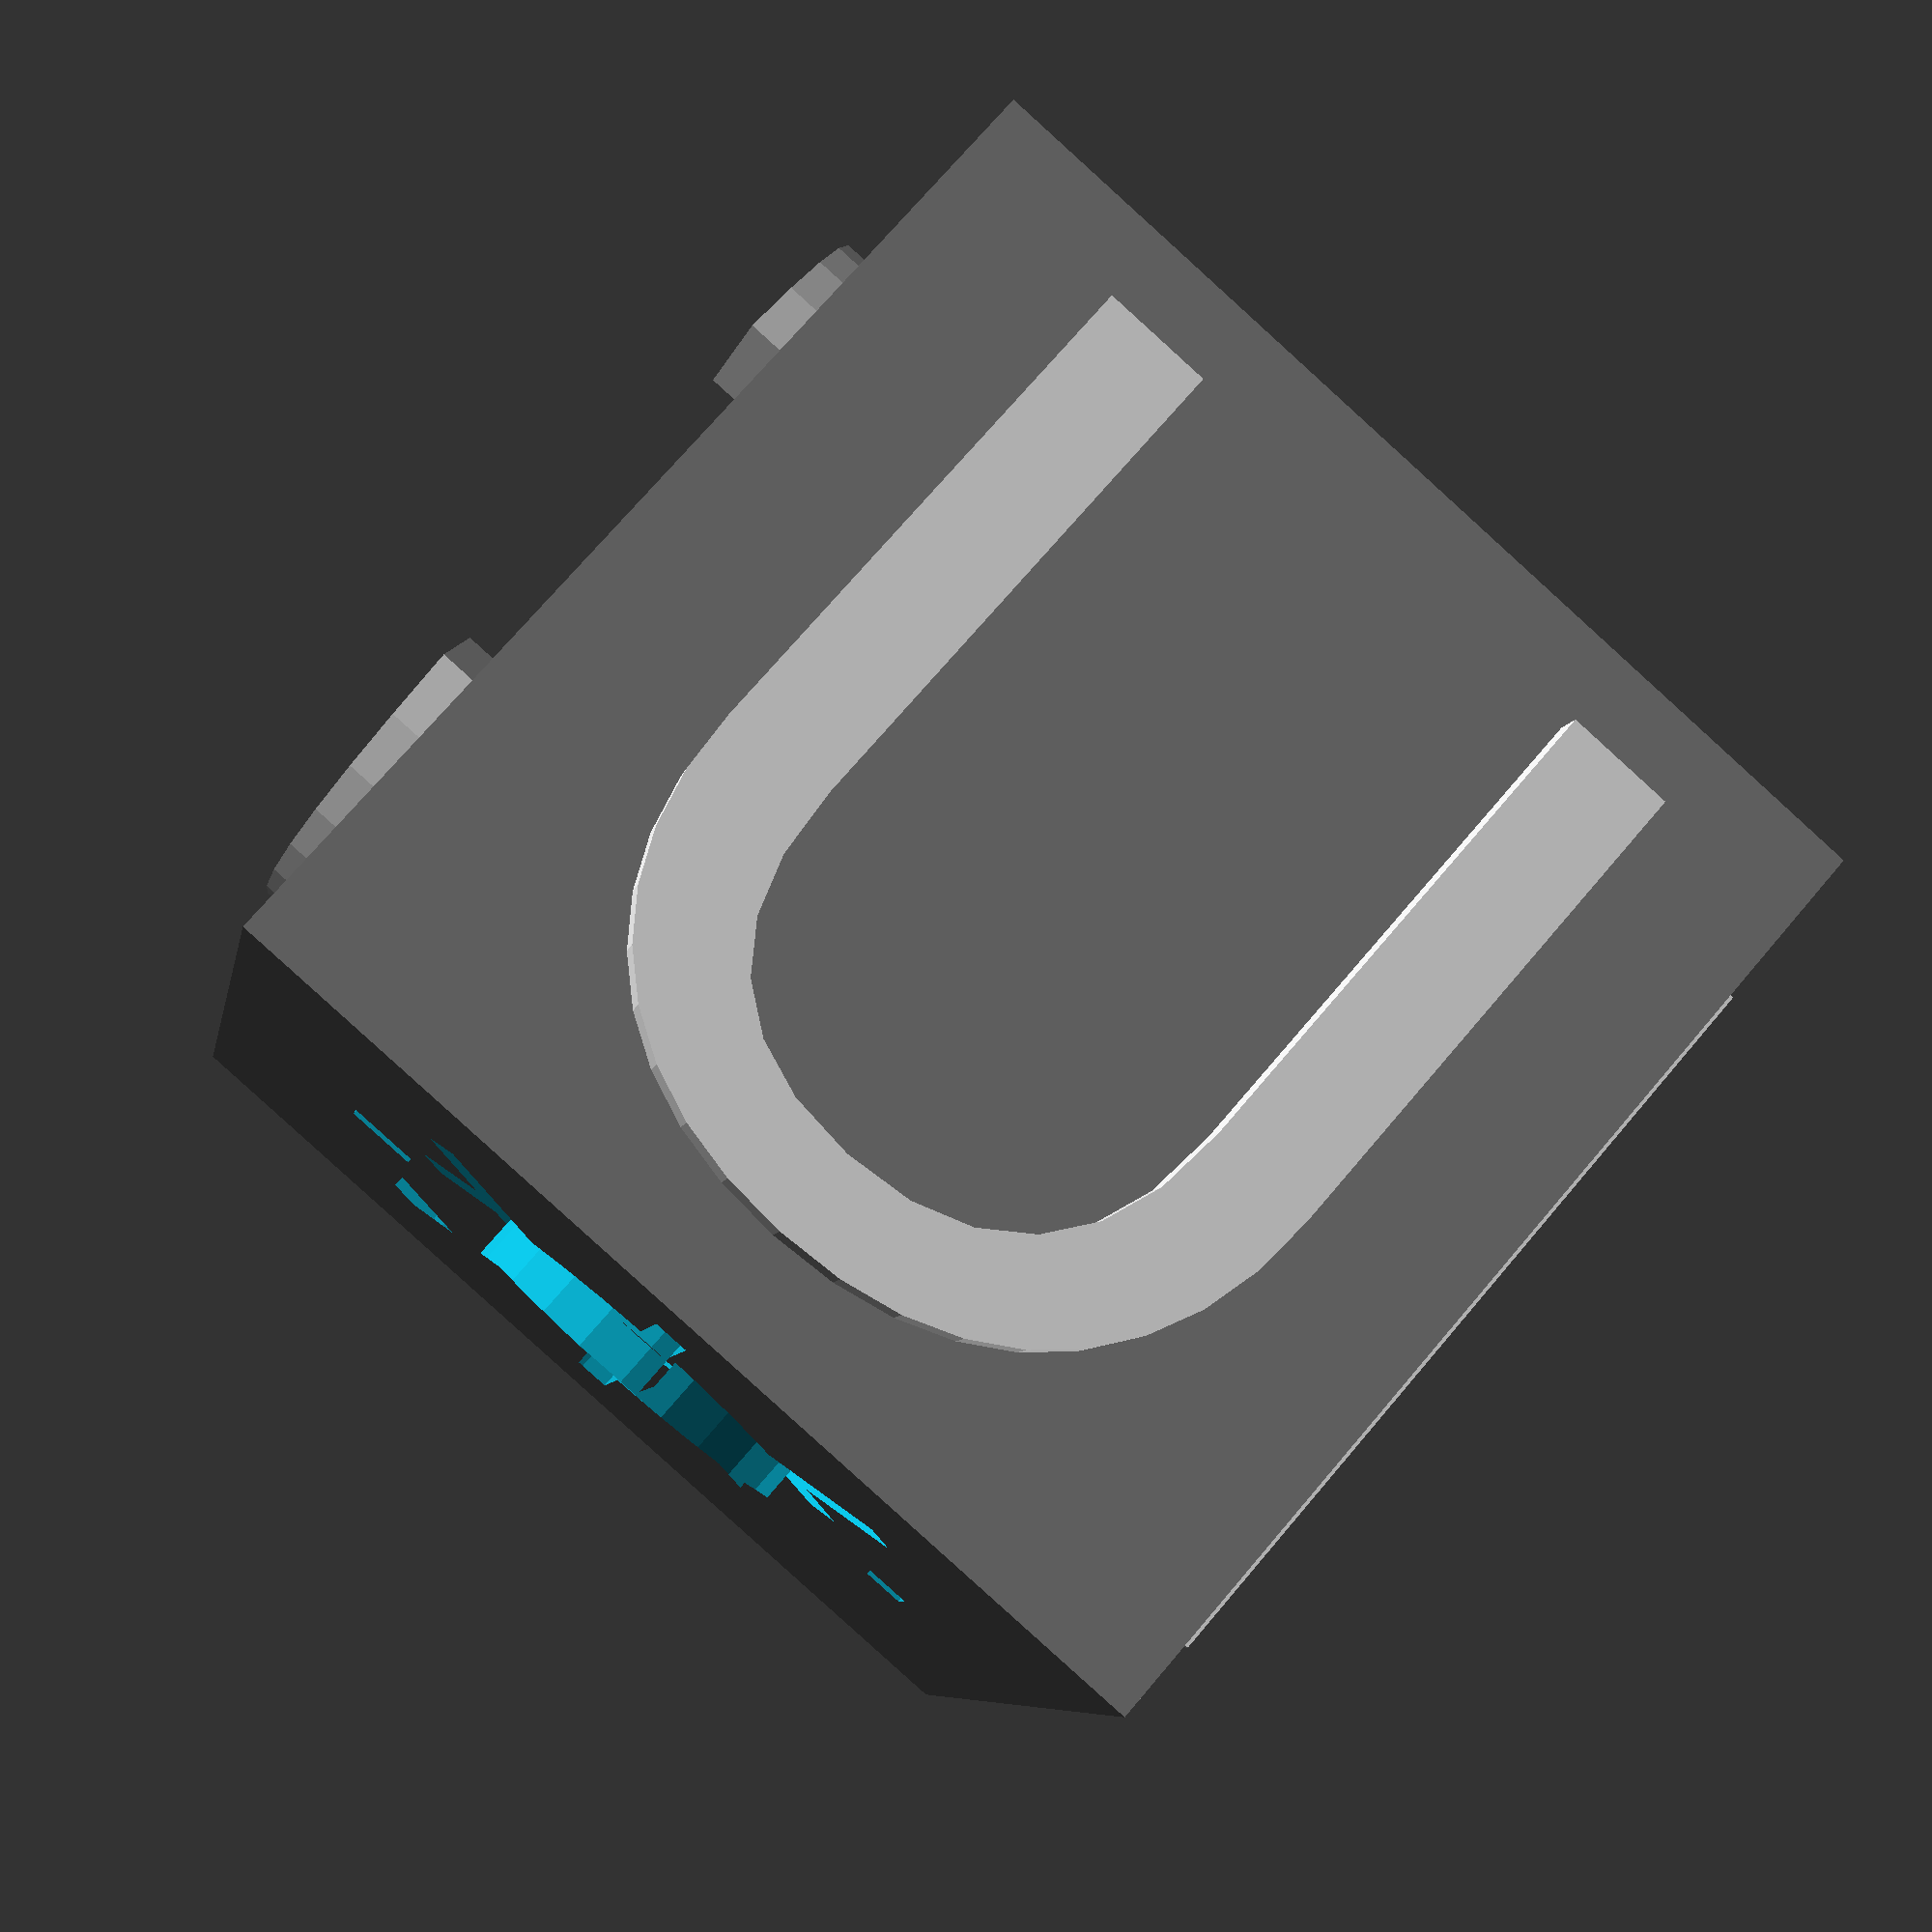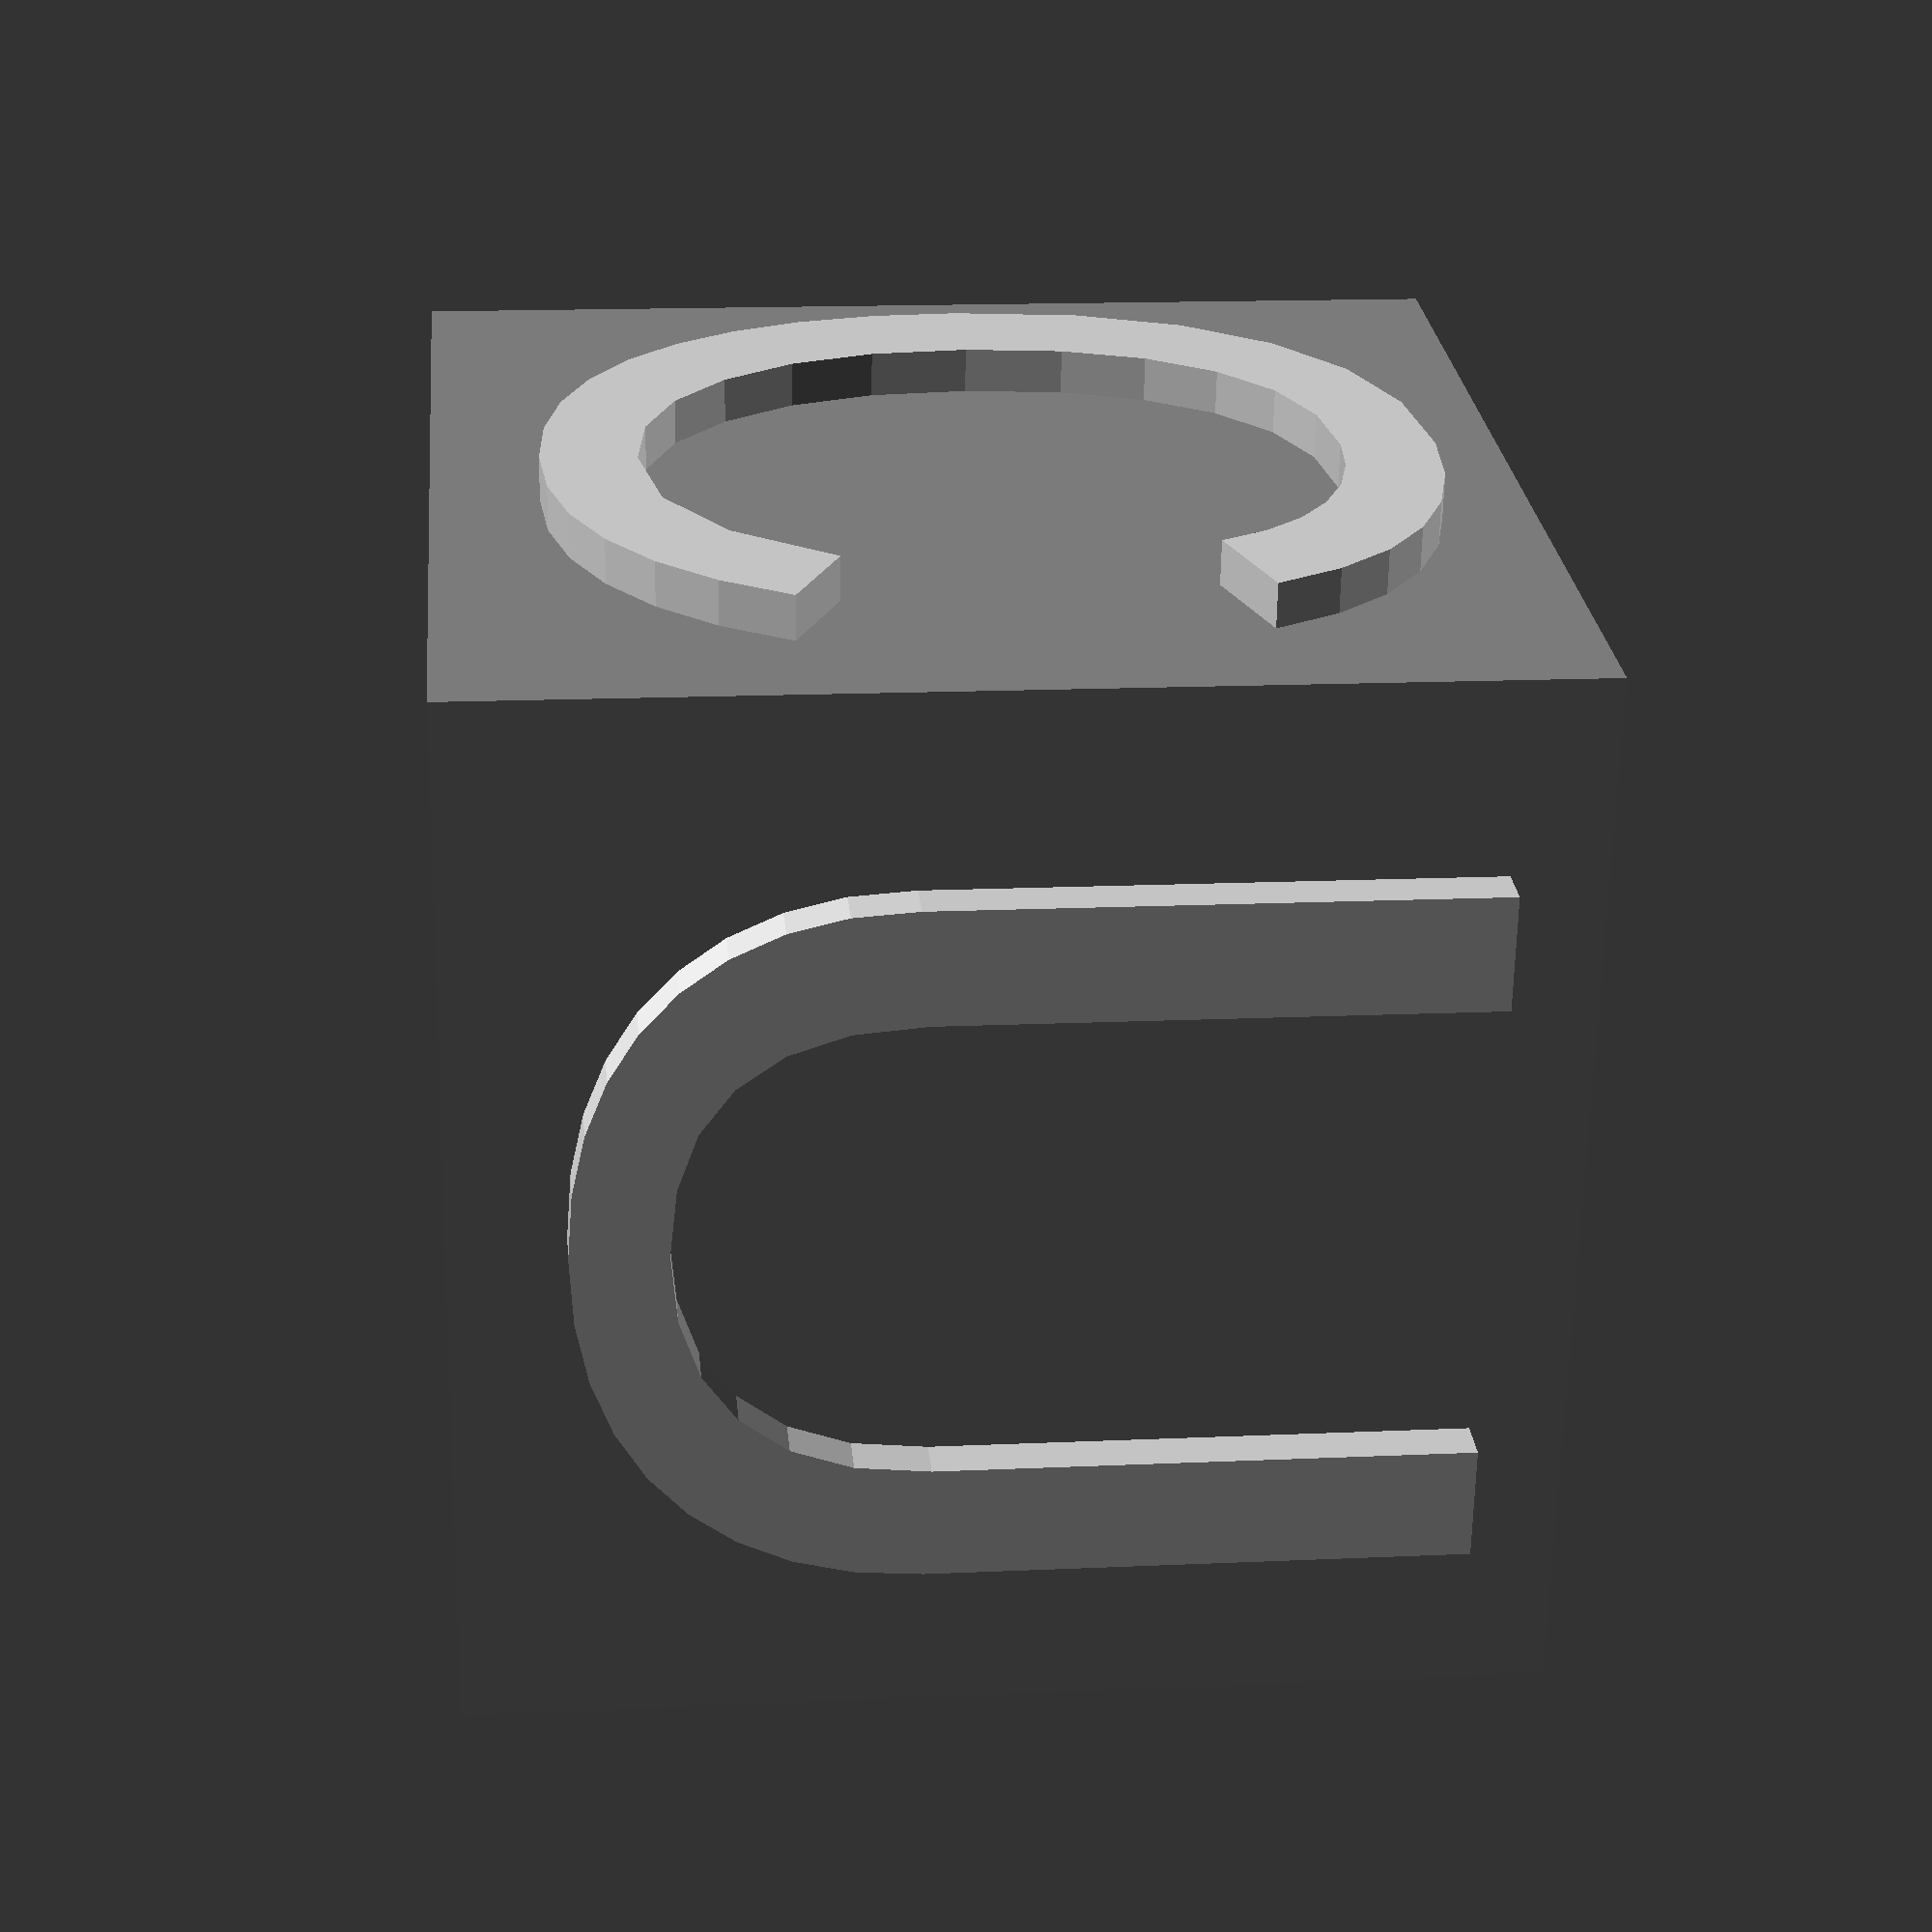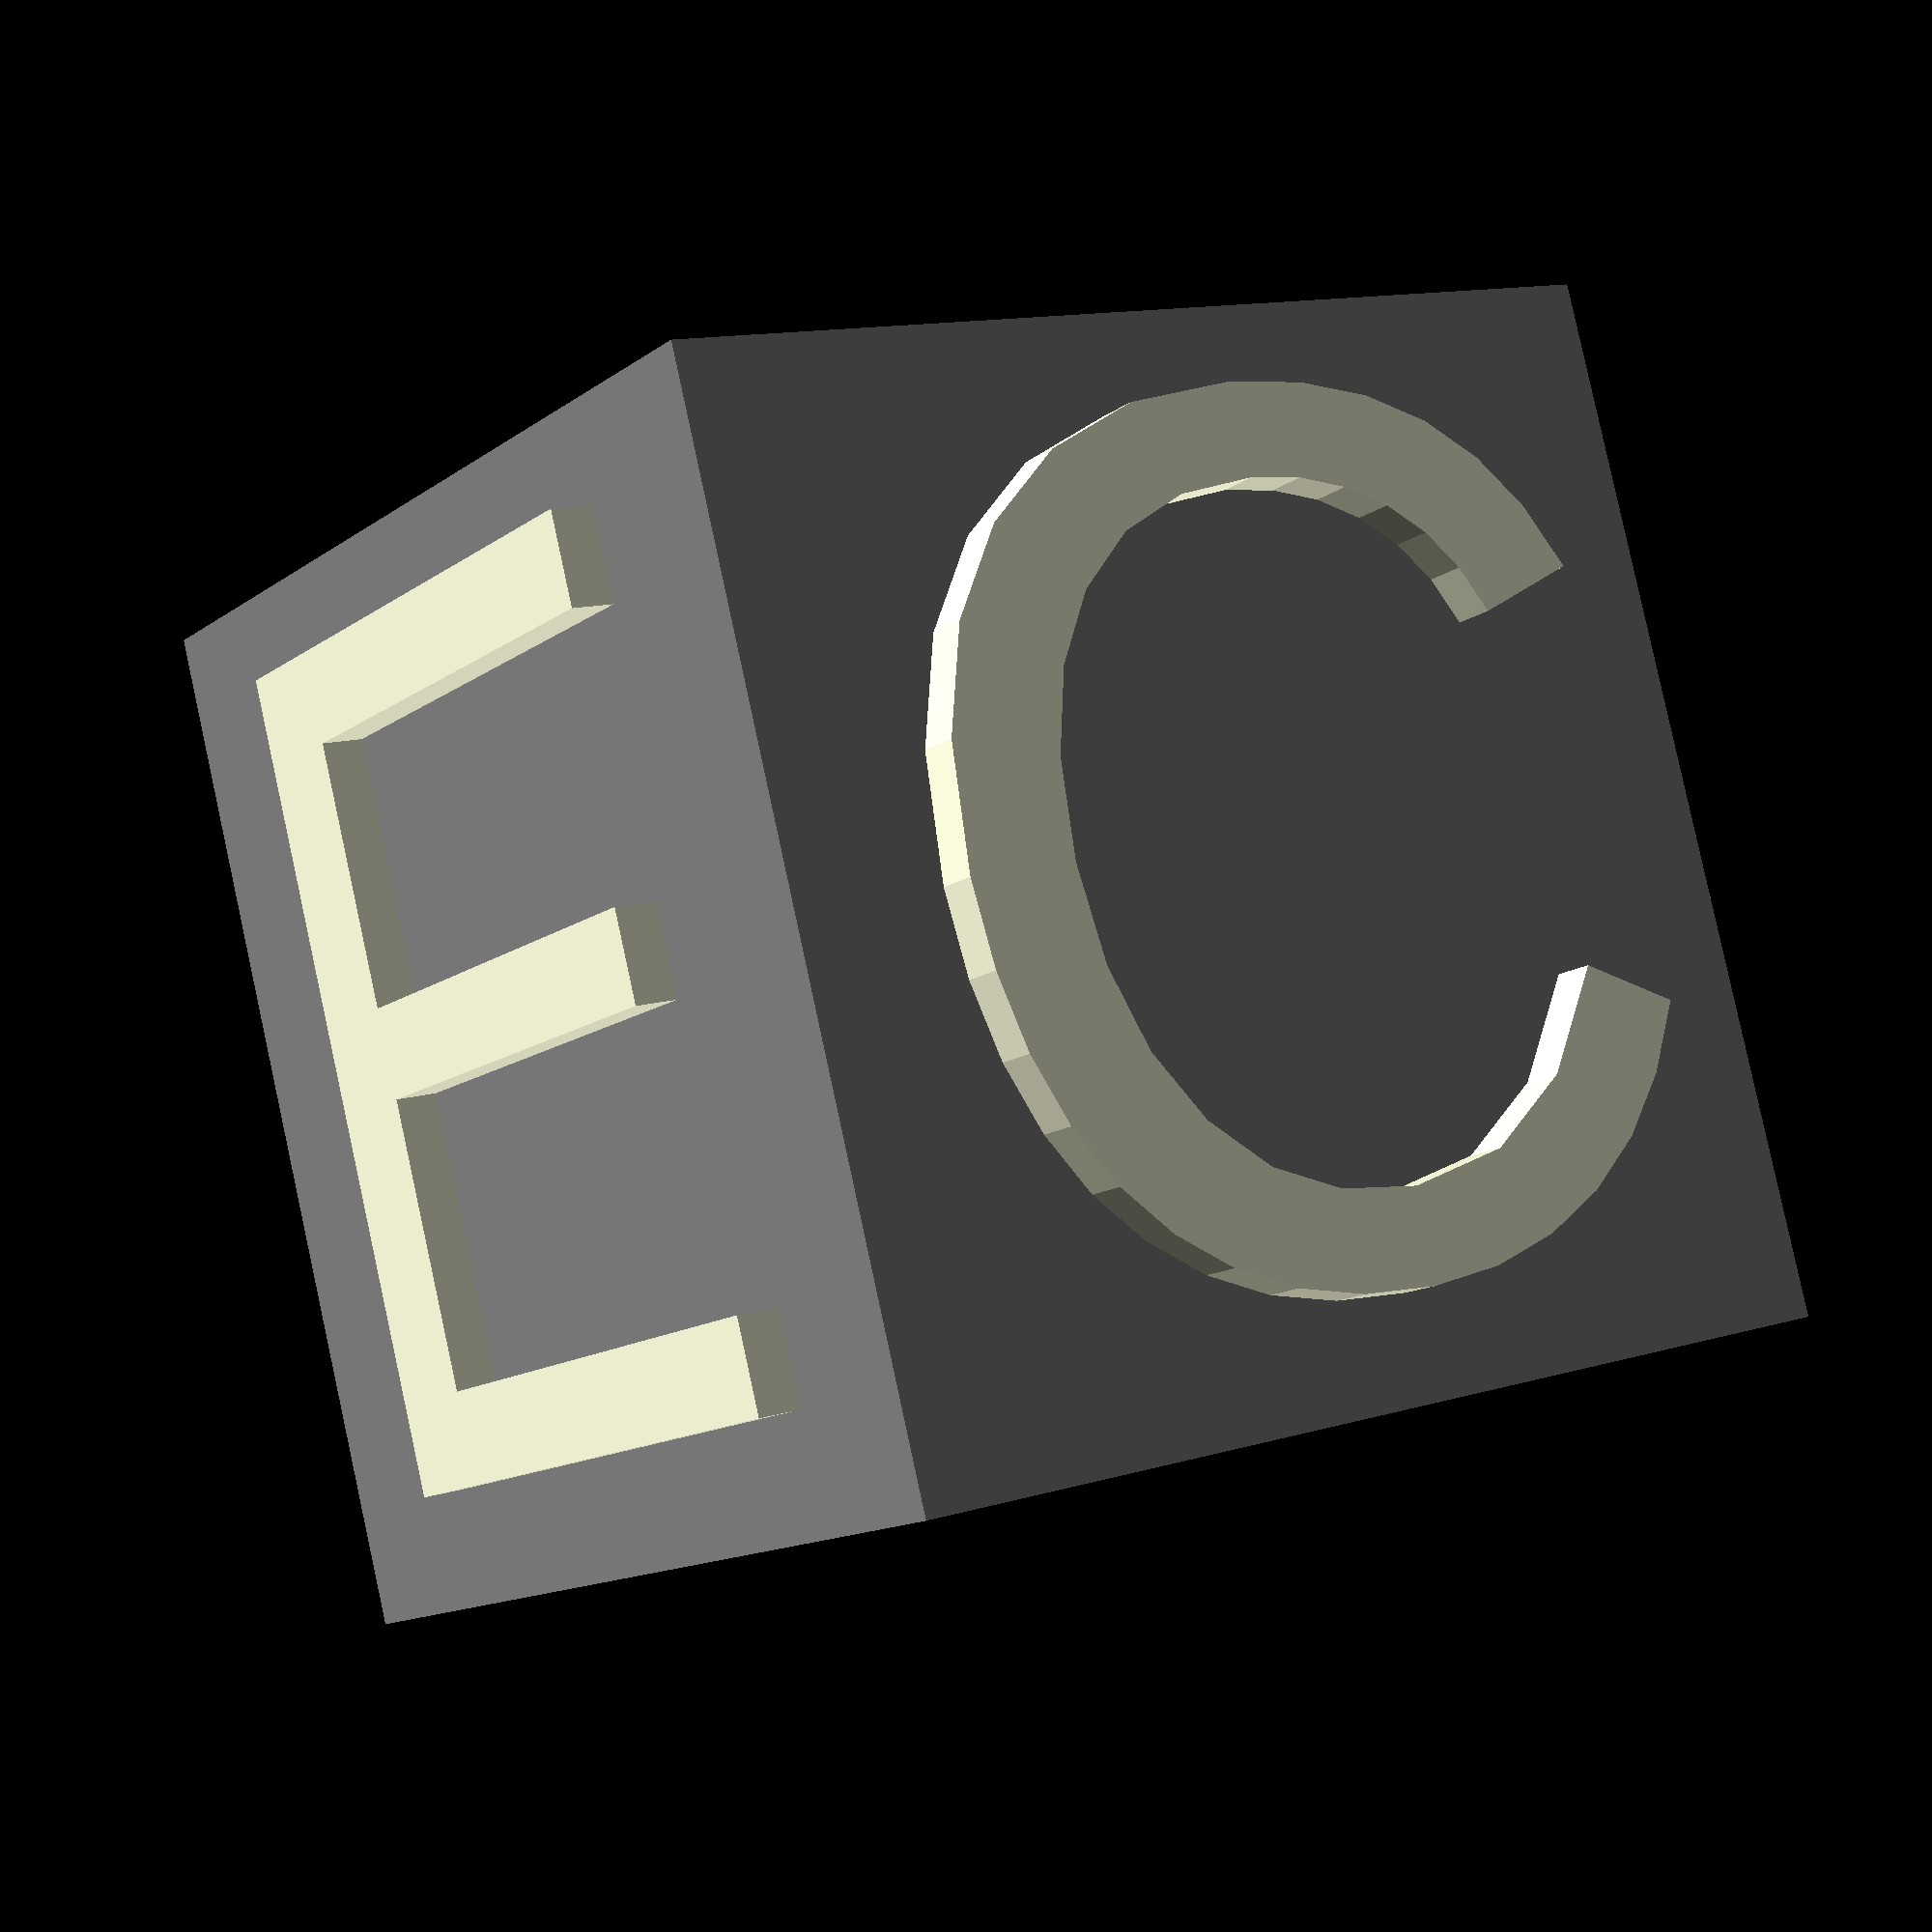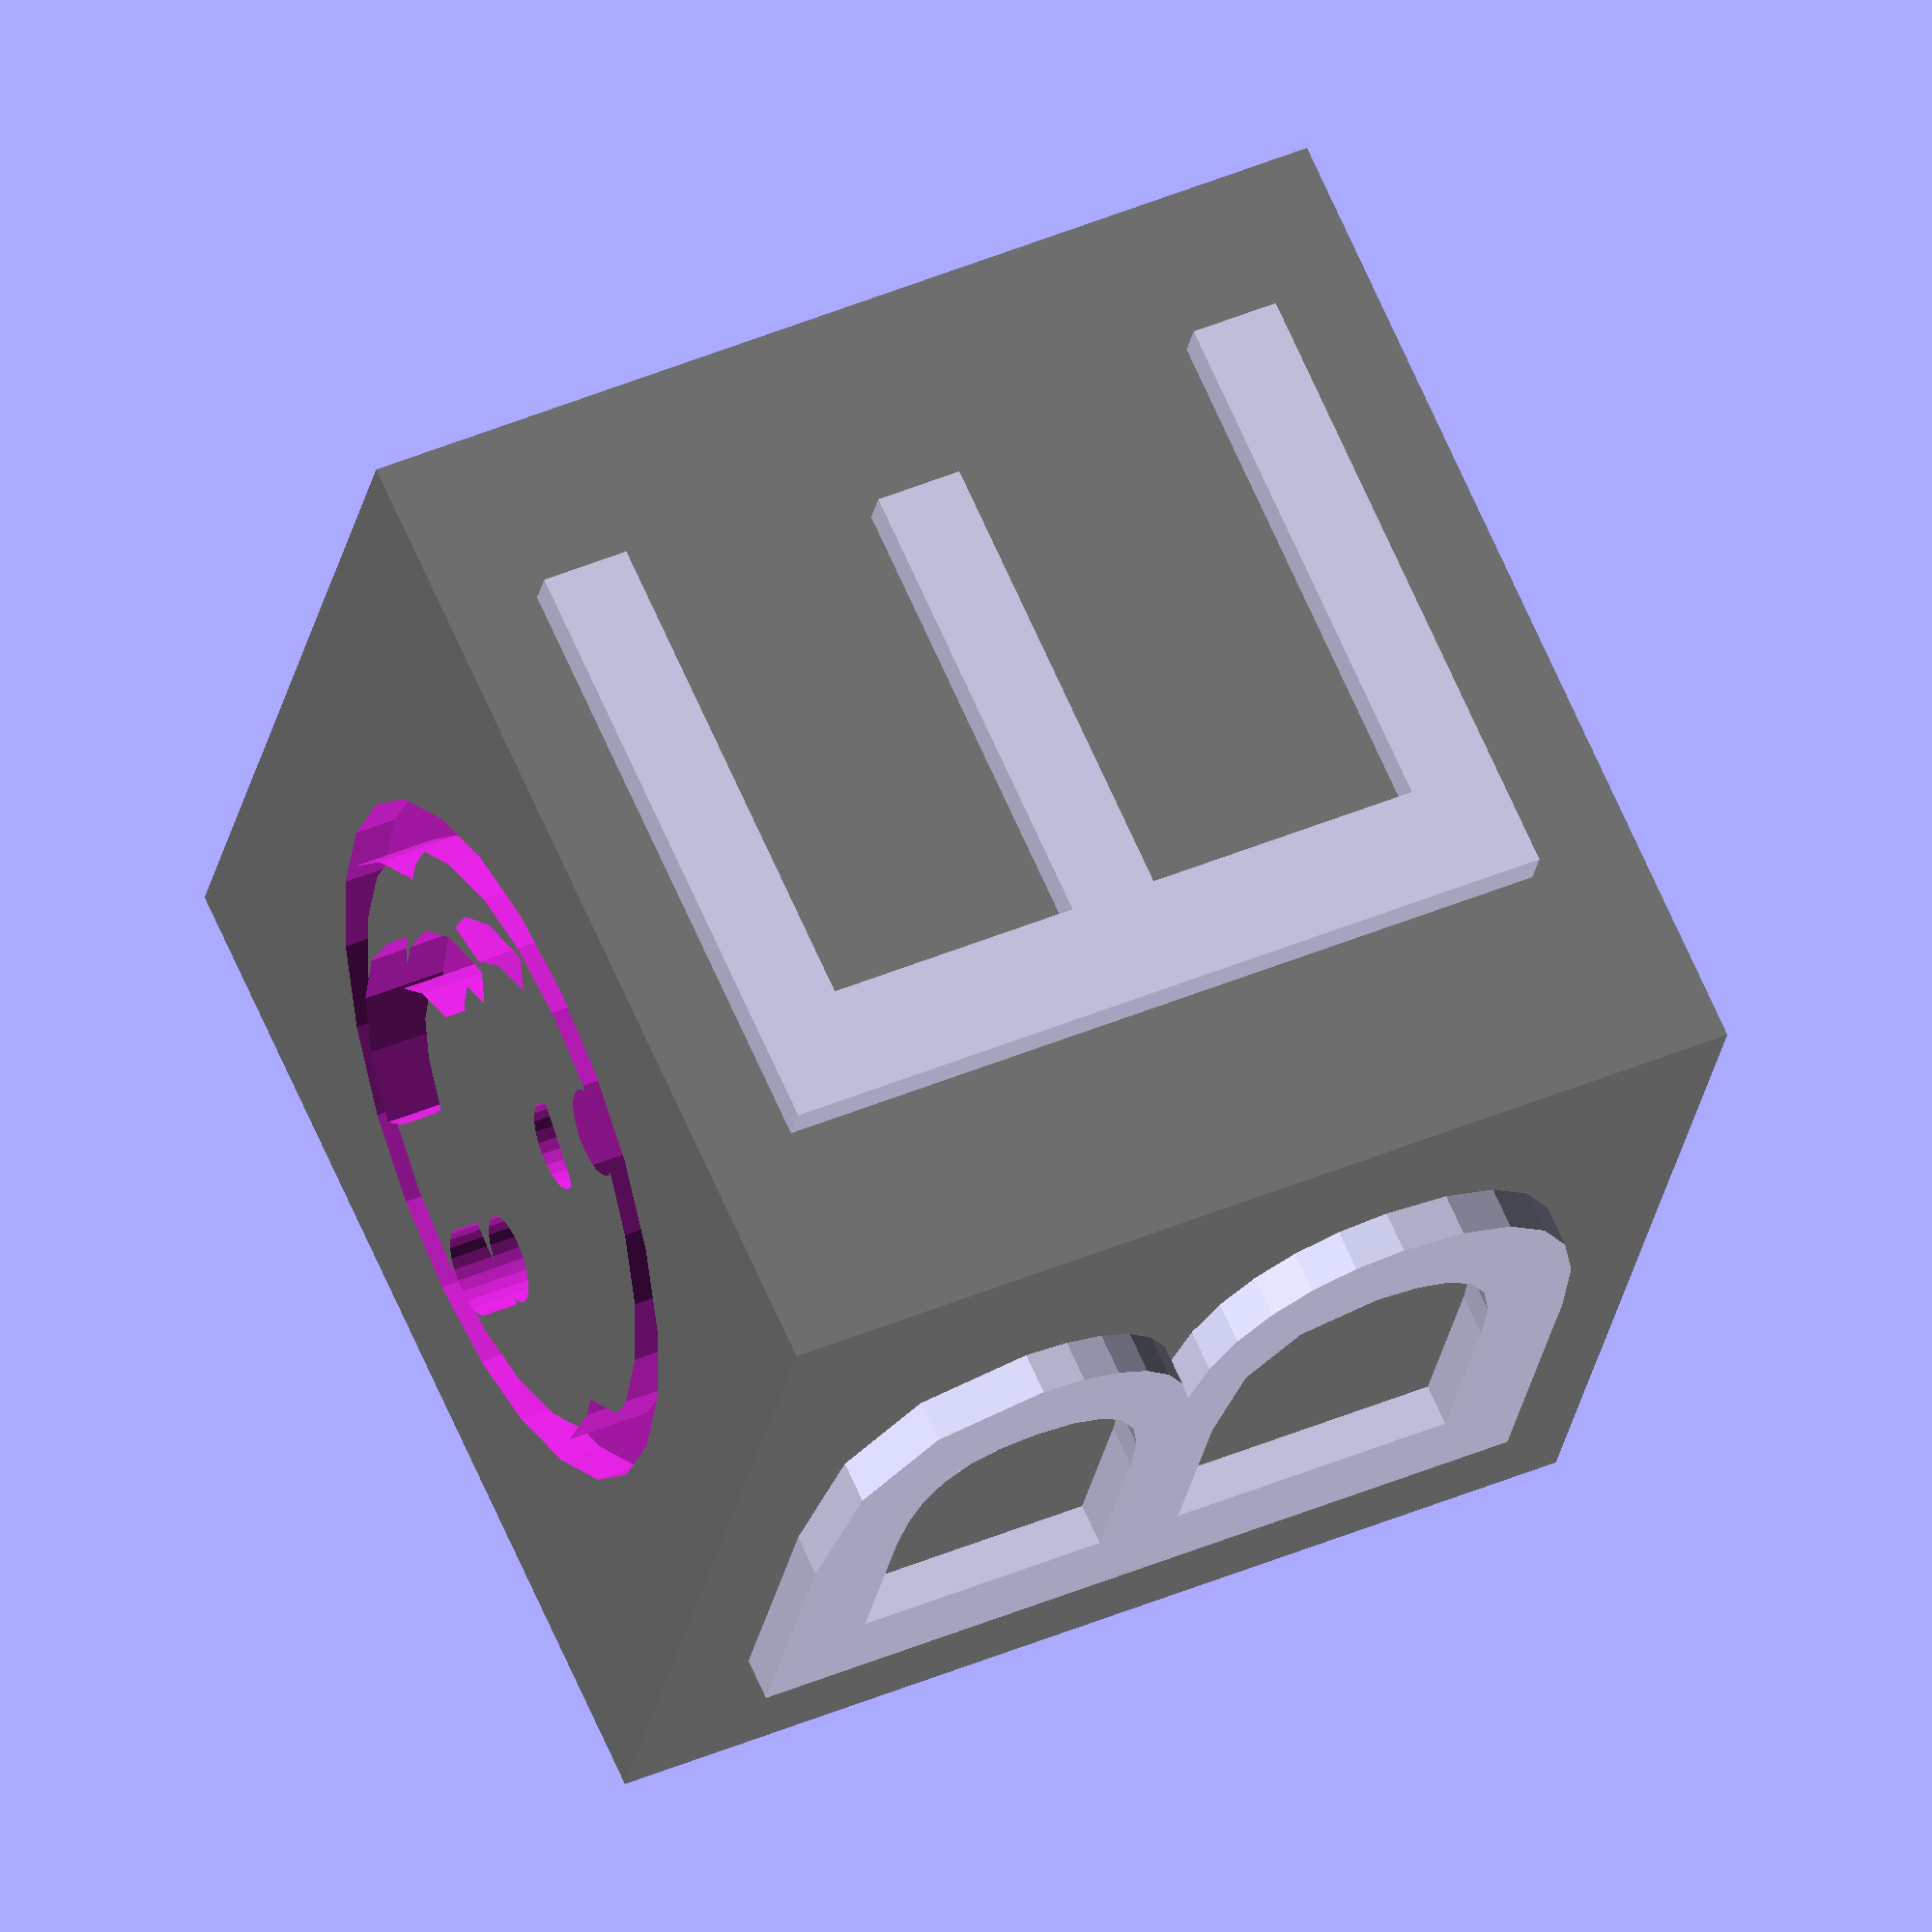
<openscad>
// text_on_cube.scad - Example for text() usage in OpenSCAD

$fn = 64;
echo(version=version());

font = "Liberation Sans"; //["Liberation Sans", "Liberation Sans:style=Bold", "Liberation Sans:style=Italic", "Liberation Mono", "Liberation Serif"]

cube_size = 60;
letter_size = 50;
letter_height = 5;

o = cube_size / 2 - letter_height / 2;

module letter(l) {
  // Use linear_extrude() to make the letters 3D objects as they
  // are only 2D shapes when only using text()
  linear_extrude(height = letter_height) {
    text(l, size = letter_size, font = font, halign = "center", valign = "center", $fn = 16);
  }
}

difference() {
  union() {
    color("gray") cube(cube_size, center = true);
    translate([0, -o, 0]) rotate([90, 0, 0]) letter("C");
    translate([o, 0, 0]) rotate([90, 0, 90]) letter("U");
    translate([0, o, 0]) rotate([90, 0, 180]) letter("B");
    translate([-o, 0, 0]) rotate([90, 0, -90]) letter("E");
  }

  // Put some symbols on top and bottom using symbols from the
  // Unicode symbols table.
  // (see https://en.wikipedia.org/wiki/Miscellaneous_Symbols)
  //
  // Note that depending on the font used, not all the symbols
  // are actually available.
  translate([0, 0, o])  letter("\u263A");
  translate([0, 0, -o - letter_height])  letter("\u263C");
}



// Written in 2014 by Torsten Paul <Torsten.Paul@gmx.de>
//
// To the extent possible under law, the author(s) have dedicated all
// copyright and related and neighboring rights to this software to the
// public domain worldwide. This software is distributed without any
// warranty.
//
// You should have received a copy of the CC0 Public Domain
// Dedication along with this software.
// If not, see <http://creativecommons.org/publicdomain/zero/1.0/>.

</openscad>
<views>
elev=286.2 azim=256.6 roll=220.4 proj=p view=wireframe
elev=344.7 azim=169.1 roll=264.5 proj=p view=solid
elev=275.4 azim=146.6 roll=167.7 proj=p view=solid
elev=314.9 azim=112.2 roll=64.0 proj=o view=solid
</views>
